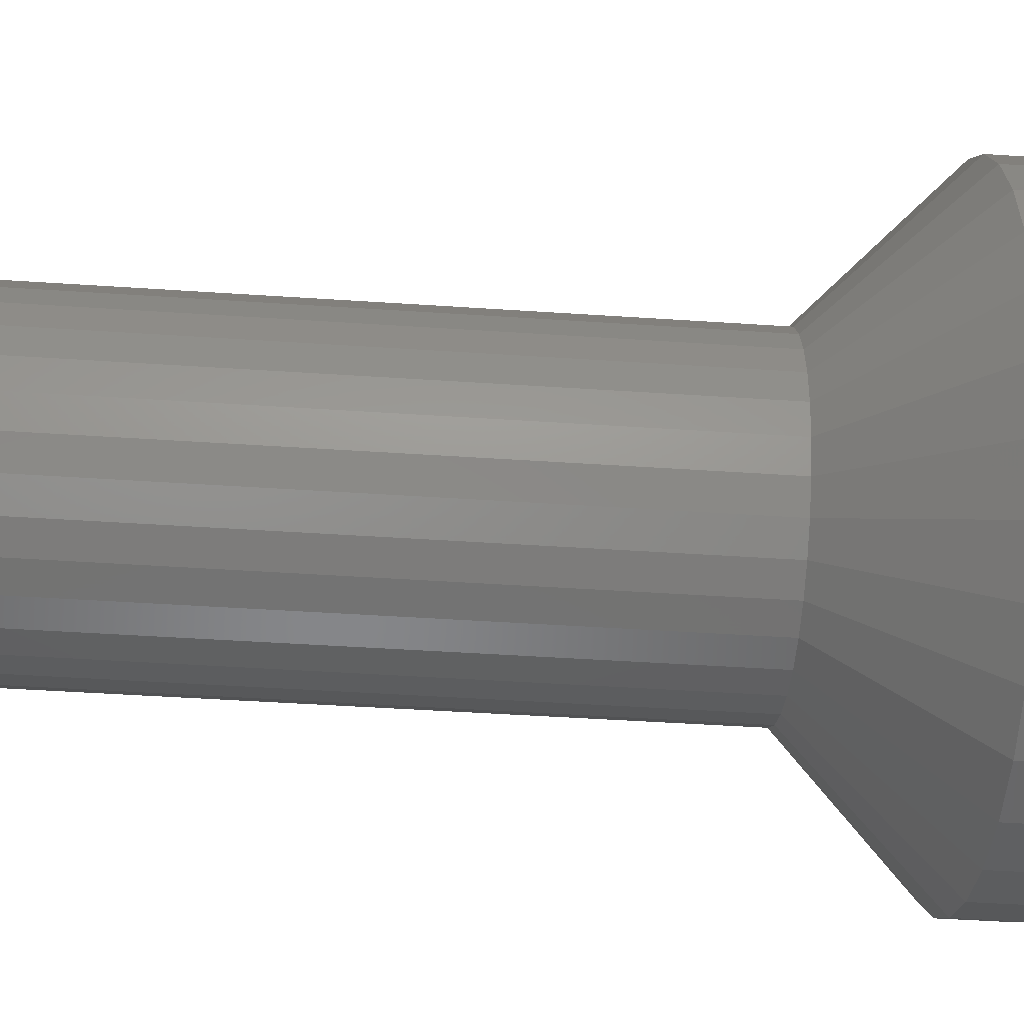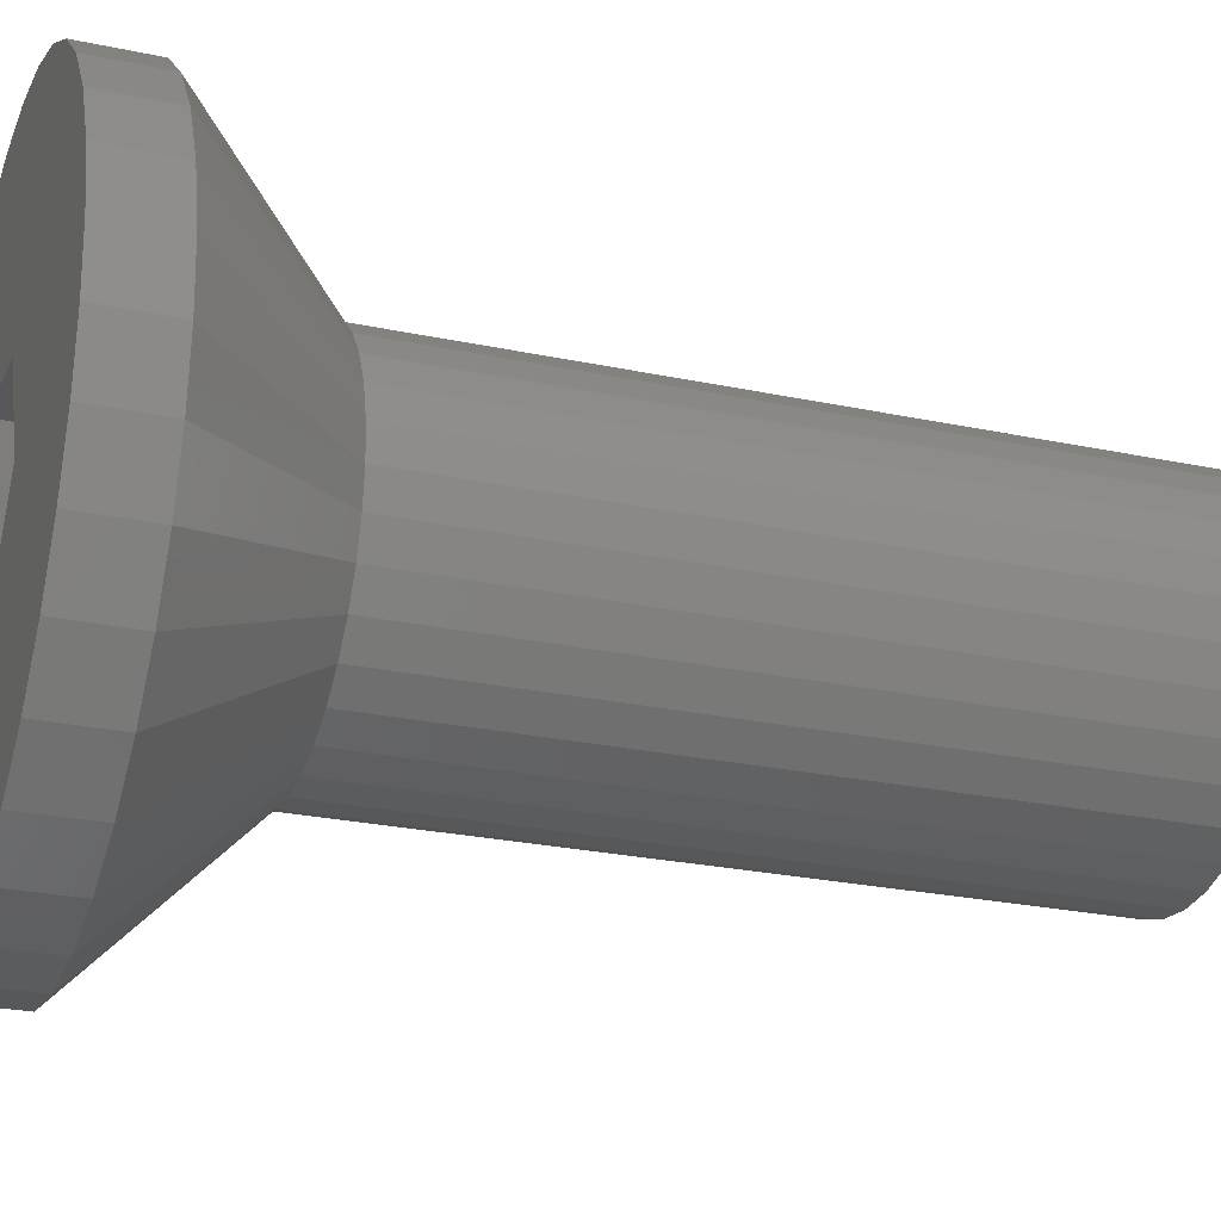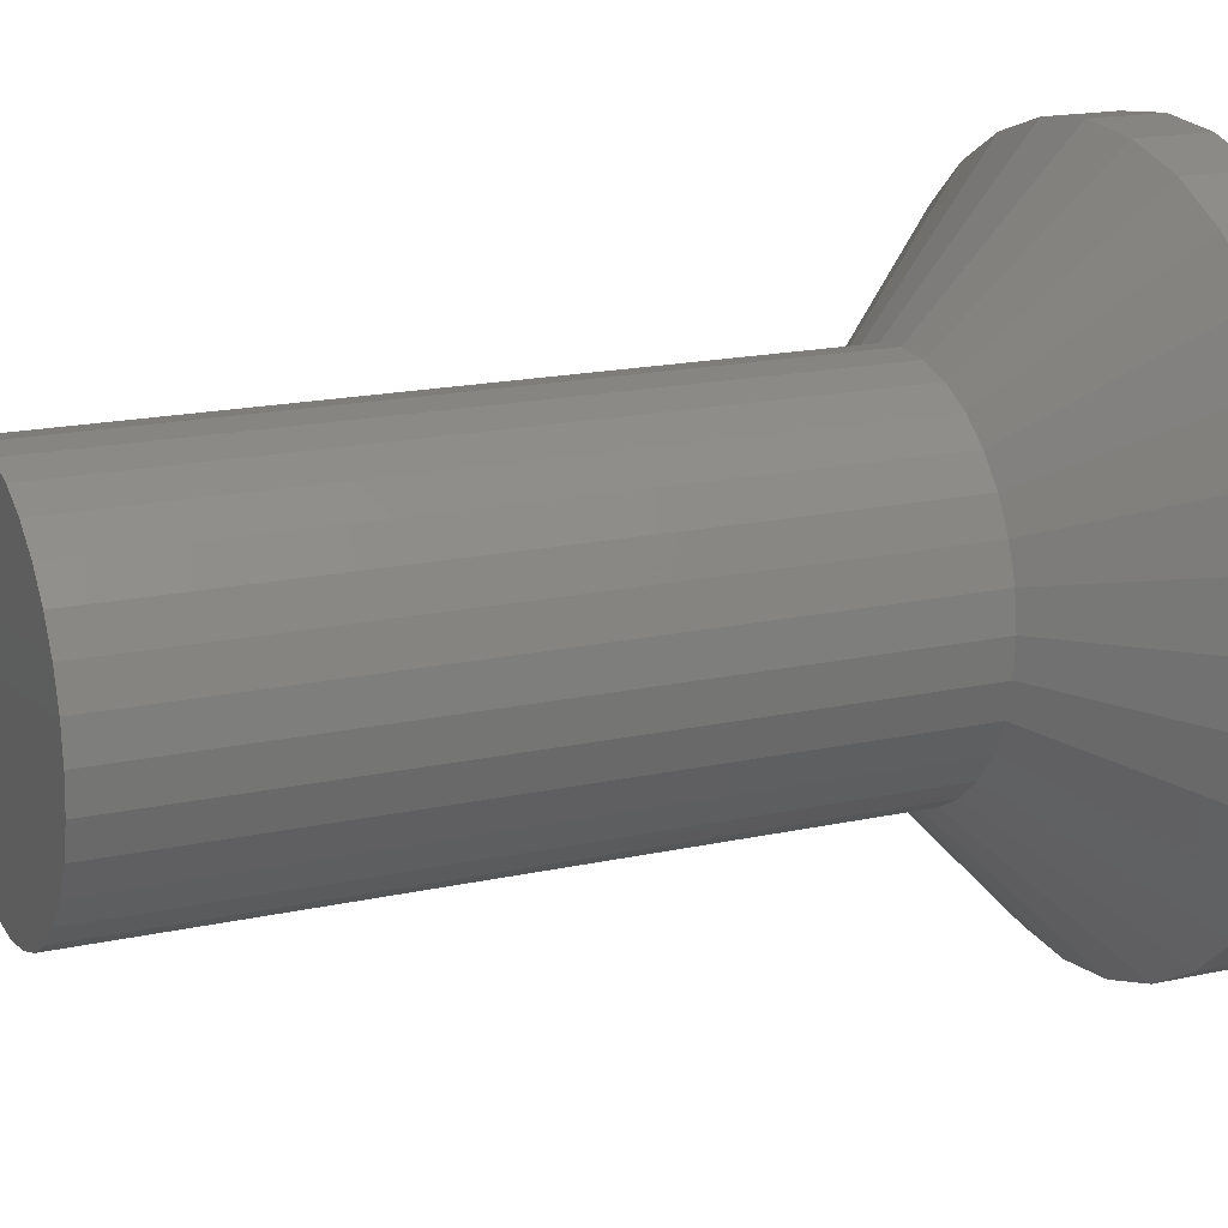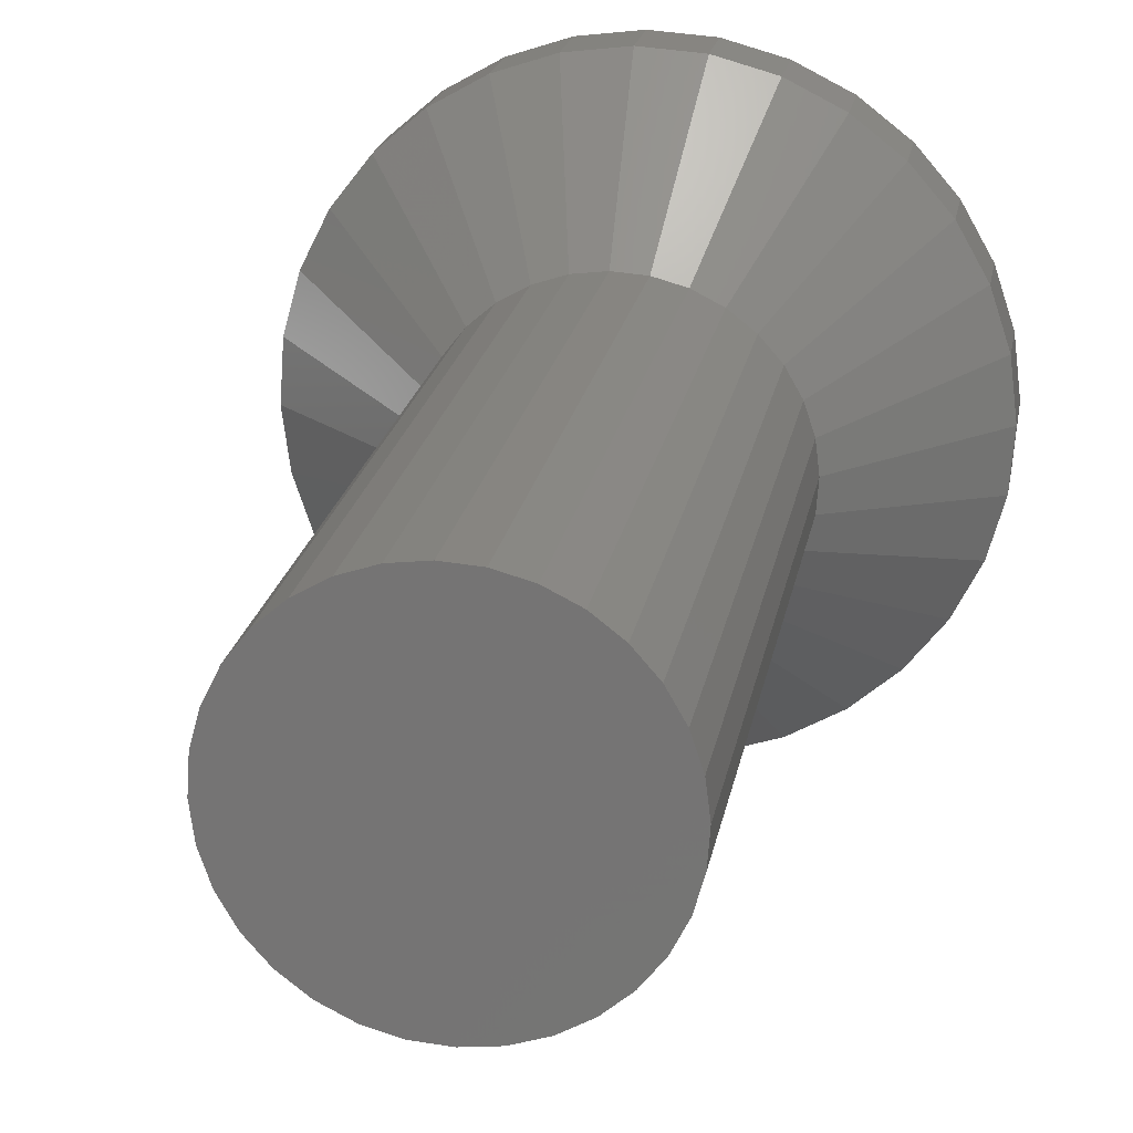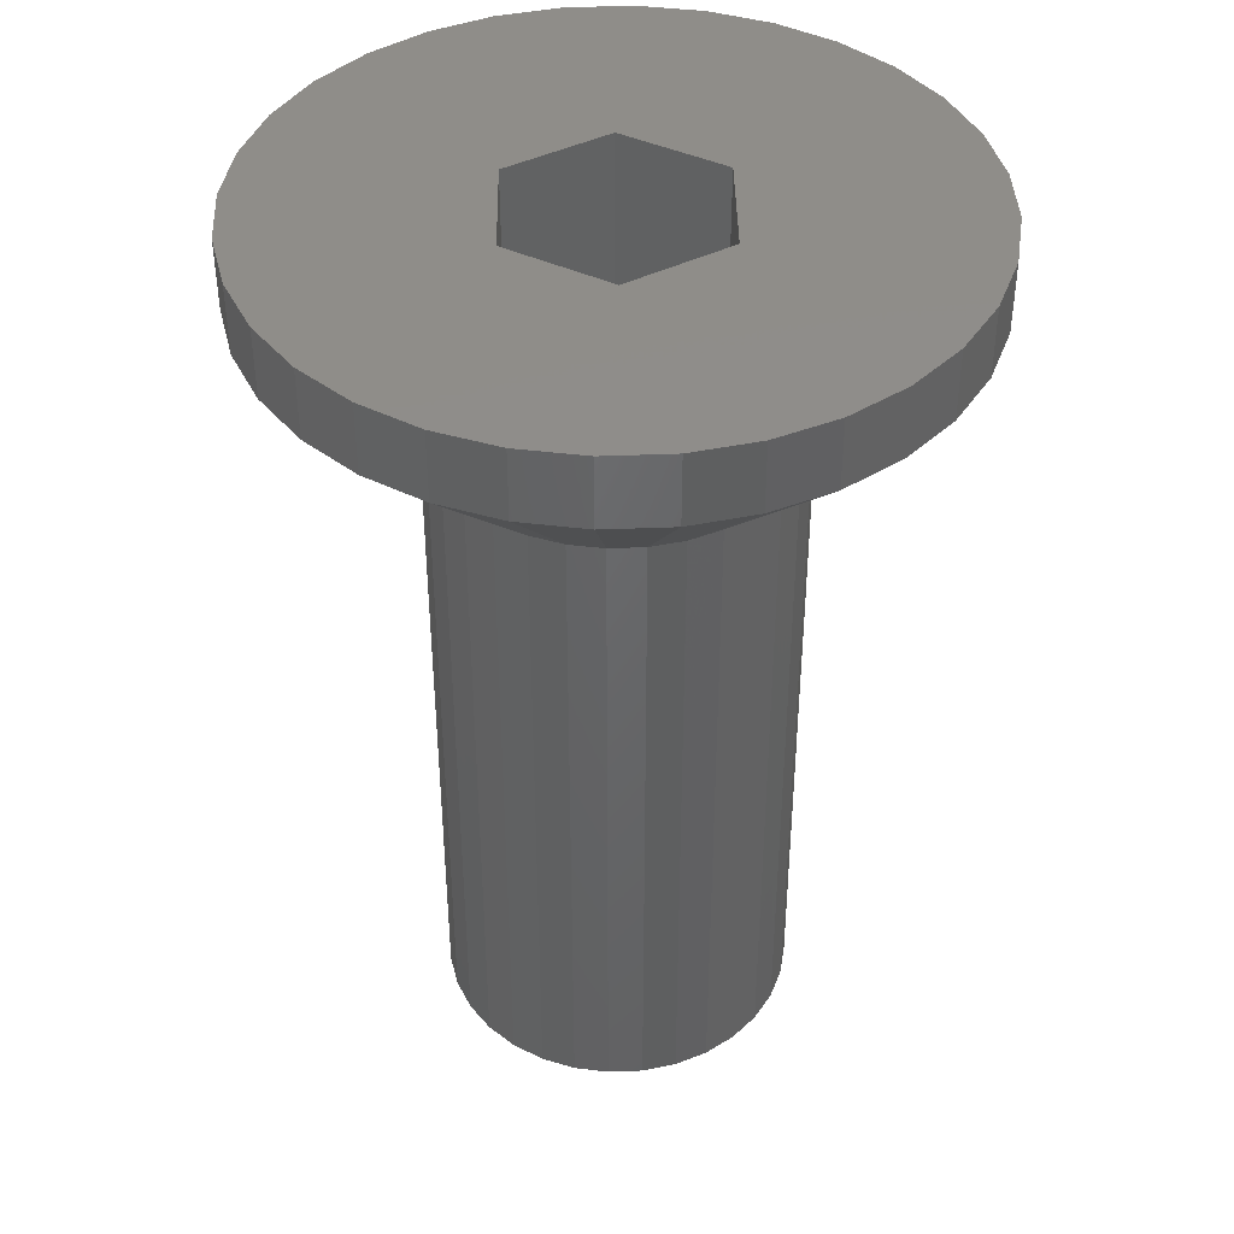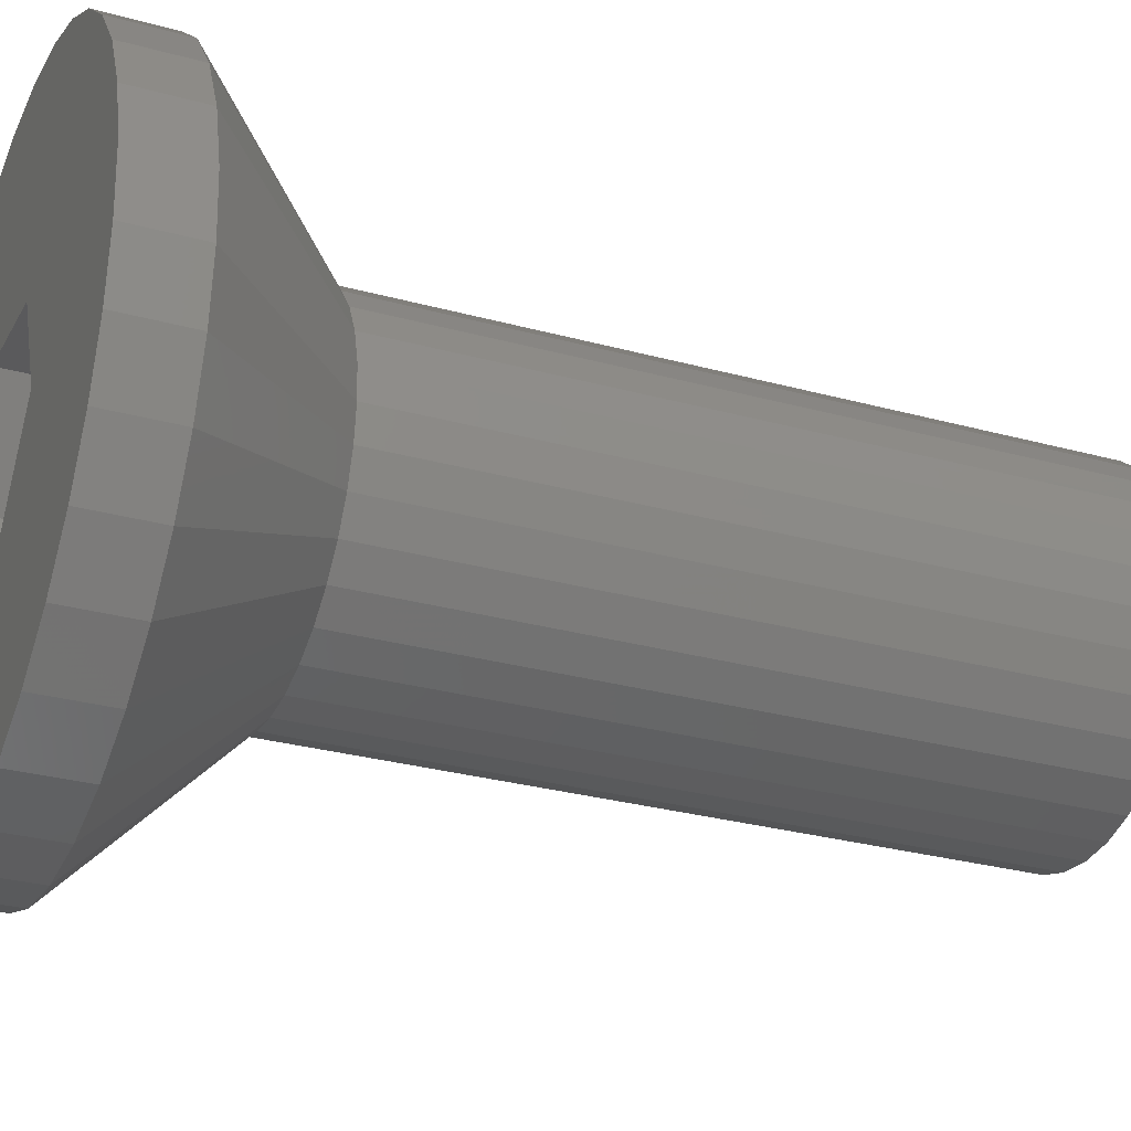
<metadata>
{"format":"stl","ext":"stl","renderer":"f3d","projection":"perspective","resolution":1024,"background":"white","views":[{"elev":-46.1,"azim":85.6,"up":"+Z"},{"elev":-25.0,"azim":-109.1,"up":"+Z"},{"elev":17.4,"azim":66.2,"up":"+Z"},{"elev":20.9,"azim":10.0,"up":"+Z"},{"elev":41.8,"azim":-156.2,"up":"+Y"},{"elev":-29.2,"azim":-112.2,"up":"+Z"}]}
</metadata>
<code>
# stl→obj: 140 verts, 276 faces
v -148.9 91.01 200.9
v -149.2 91.01 200.7
v -148.7 91.01 201
v -149.1 91.01 200.8
v -149.3 91.01 200.5
v -148.5 91.01 201
v -149.4 91.01 200.4
v -148.3 91.01 201
v -149.5 91.01 200.2
v -148.1 91.01 200.9
v -149.5 91.01 200
v -148 91.01 200.9
v -149.5 91.01 199.8
v -147.8 91.01 200.7
v -149.4 91.01 199.6
v -147.7 91.01 200.6
v -149.3 91.01 199.4
v -147.6 91.01 200.4
v -149.2 91.01 199.3
v -147.5 91.01 200.2
v -149 91.01 199.2
v -147.5 91.01 200
v -148.9 91.01 199.1
v -147.5 91.01 199.8
v -148.7 91.01 199
v -147.6 91.01 199.7
v -148.5 91.01 199
v -147.6 91.01 199.5
v -148.3 91.01 199
v -147.8 91.01 199.3
v -148.1 91.01 199.1
v -147.9 91.01 199.2
v -147.7 94.94 200.6
v -147.8 94.94 200.7
v -148 94.94 200.9
v -148.1 94.94 200.9
v -148.3 94.94 201
v -148.5 94.94 201
v -148.7 94.94 201
v -148.9 94.94 200.9
v -149.1 94.94 200.8
v -149.2 94.94 200.7
v -149.3 94.94 200.5
v -149.4 94.94 200.4
v -149.5 94.94 200.2
v -149.5 94.94 200
v -149.5 94.94 199.8
v -149.4 94.94 199.6
v -149.3 94.94 199.4
v -148.8 96.21 199.4
v -148.8 95.01 199.4
v -148.1 96.21 199.5
v -148.1 95.01 199.5
v -146.9 95.81 201.1
v -147.2 95.81 201.4
v -147.5 95.81 201.6
v -147.8 95.81 201.8
v -148.2 95.81 201.9
v -148.5 95.81 201.9
v -148.9 95.81 201.9
v -149.3 95.81 201.7
v -149.6 95.81 201.6
v -149.9 95.81 201.3
v -150.1 95.81 201
v -150.3 95.81 200.7
v -150.4 95.81 200.3
v -150.4 95.81 200
v -150.3 95.81 199.6
v -150.2 95.81 199.2
v -150 95.81 198.9
v -149.1 96.21 200
v -149.1 95.01 200
v -150 96.21 198.9
v -150.2 96.21 199.2
v -150.3 96.21 199.6
v -150.4 96.21 200
v -150.4 96.21 200.3
v -150.3 96.21 200.7
v -150.1 96.21 201
v -149.9 96.21 201.3
v -149.6 96.21 201.6
v -149.3 96.21 201.7
v -148.9 96.21 201.9
v -148.5 96.21 201.9
v -148.2 96.21 201.9
v -147.8 96.21 201.8
v -147.5 96.21 201.6
v -147.2 96.21 201.4
v -146.9 96.21 201.1
v -148.2 95.01 200.6
v -147.8 95.01 200.1
v -148.9 95.01 200.5
v -148.9 96.21 200.5
v -148.2 96.21 200.6
v -147.8 96.21 200.1
v -146.8 96.21 200.8
v -146.6 96.21 200.4
v -146.6 96.21 200.1
v -146.6 96.21 199.7
v -146.7 96.21 199.3
v -146.9 96.21 199
v -147.1 96.21 198.7
v -147.4 96.21 198.5
v -147.7 96.21 198.3
v -148.1 96.21 198.2
v -148.4 96.21 198.1
v -148.8 96.21 198.1
v -149.2 96.21 198.2
v -149.5 96.21 198.4
v -149.8 96.21 198.6
v -149.2 94.94 199.3
v -149.8 95.81 198.6
v -149.5 95.81 198.4
v -149 94.94 199.2
v -149.2 95.81 198.2
v -148.9 94.94 199.1
v -148.8 95.81 198.1
v -148.7 94.94 199
v -148.4 95.81 198.1
v -148.5 94.94 199
v -148.3 94.94 199
v -148.1 95.81 198.2
v -147.7 95.81 198.3
v -148.1 94.94 199.1
v -147.4 95.81 198.5
v -147.9 94.94 199.2
v -147.1 95.81 198.7
v -147.8 94.94 199.3
v -146.9 95.81 199
v -147.6 94.94 199.5
v -147.6 94.94 199.7
v -146.7 95.81 199.3
v -146.6 95.81 199.7
v -147.5 94.94 199.8
v -146.6 95.81 200.1
v -147.5 94.94 200
v -146.6 95.81 200.4
v -147.5 94.94 200.2
v -146.8 95.81 200.8
v -147.6 94.94 200.4
f 1 2 3
f 1 4 2
f 3 5 6
f 3 2 5
f 6 7 8
f 6 5 7
f 8 9 10
f 8 7 9
f 9 11 10
f 10 11 12
f 12 11 13
f 14 13 15
f 16 15 17
f 18 17 19
f 20 19 21
f 22 21 23
f 24 23 25
f 26 25 27
f 28 27 29
f 30 29 31
f 32 30 31
f 30 28 29
f 28 26 27
f 26 24 25
f 24 22 23
f 22 20 21
f 20 18 19
f 18 16 17
f 15 16 14
f 13 14 12
f 16 33 14
f 14 33 34
f 35 14 34
f 35 12 14
f 35 36 12
f 12 36 10
f 10 36 37
f 8 37 38
f 6 38 3
f 6 8 38
f 38 39 3
f 3 39 40
f 1 40 41
f 4 41 42
f 2 42 43
f 5 43 7
f 5 2 43
f 43 44 7
f 7 44 45
f 9 45 46
f 11 46 47
f 13 47 48
f 15 48 17
f 15 13 48
f 48 49 17
f 13 11 47
f 11 9 46
f 9 7 45
f 2 4 42
f 4 1 41
f 1 3 40
f 8 10 37
f 50 51 52
f 52 51 53
f 33 54 34
f 34 54 55
f 56 34 55
f 56 35 34
f 56 57 35
f 35 57 36
f 36 57 58
f 37 58 59
f 38 59 39
f 38 37 59
f 59 60 39
f 39 60 61
f 40 61 62
f 41 62 63
f 42 63 64
f 43 64 44
f 43 42 64
f 64 65 44
f 44 65 66
f 45 66 67
f 46 67 68
f 47 68 69
f 48 69 49
f 48 47 69
f 69 70 49
f 47 46 68
f 46 45 67
f 45 44 66
f 42 41 63
f 41 40 62
f 40 39 61
f 37 36 58
f 71 72 50
f 50 72 51
f 73 70 74
f 74 70 69
f 68 74 69
f 68 75 74
f 68 67 75
f 75 67 76
f 76 67 66
f 77 66 65
f 78 65 79
f 78 77 65
f 65 64 79
f 79 64 63
f 80 63 62
f 81 62 61
f 82 61 60
f 83 60 84
f 83 82 60
f 60 59 84
f 84 59 58
f 85 58 57
f 86 57 56
f 87 56 55
f 88 55 89
f 88 87 55
f 55 54 89
f 87 86 56
f 86 85 57
f 85 84 58
f 82 81 61
f 81 80 62
f 80 79 63
f 77 76 66
f 90 91 92
f 92 91 53
f 72 53 51
f 72 92 53
f 74 71 73
f 74 75 71
f 71 75 76
f 77 71 76
f 77 78 71
f 71 78 93
f 93 78 79
f 80 93 79
f 80 81 93
f 93 81 82
f 83 93 82
f 83 84 93
f 93 84 94
f 94 84 85
f 86 94 85
f 86 87 94
f 94 87 88
f 89 94 88
f 89 95 94
f 89 96 95
f 95 96 97
f 98 95 97
f 98 99 95
f 95 99 100
f 52 100 101
f 102 52 101
f 102 103 52
f 52 103 104
f 105 52 104
f 105 106 52
f 52 106 50
f 50 106 107
f 108 50 107
f 108 109 50
f 50 109 110
f 73 50 110
f 73 71 50
f 52 95 100
f 93 92 71
f 71 92 72
f 90 92 94
f 94 92 93
f 91 90 95
f 95 90 94
f 52 53 95
f 95 53 91
f 49 70 111
f 111 70 112
f 113 111 112
f 113 114 111
f 113 115 114
f 114 115 116
f 116 115 117
f 118 117 119
f 120 119 121
f 120 118 119
f 119 122 121
f 121 122 123
f 124 123 125
f 126 125 127
f 128 127 129
f 130 129 131
f 130 128 129
f 129 132 131
f 131 132 133
f 134 133 135
f 136 135 137
f 138 137 139
f 140 139 33
f 140 138 139
f 139 54 33
f 138 136 137
f 136 134 135
f 134 131 133
f 128 126 127
f 126 124 125
f 124 121 123
f 118 116 117
f 89 54 96
f 96 54 139
f 137 96 139
f 137 97 96
f 137 135 97
f 97 135 98
f 98 135 133
f 99 133 132
f 100 132 101
f 100 99 132
f 132 129 101
f 101 129 127
f 102 127 125
f 103 125 123
f 104 123 122
f 105 122 106
f 105 104 122
f 122 119 106
f 106 119 117
f 107 117 115
f 108 115 113
f 109 113 112
f 110 112 73
f 110 109 112
f 112 70 73
f 109 108 113
f 108 107 115
f 107 106 117
f 104 103 123
f 103 102 125
f 102 101 127
f 99 98 133
f 33 16 140
f 140 16 18
f 20 140 18
f 20 138 140
f 20 22 138
f 138 22 136
f 136 22 24
f 134 24 26
f 131 26 130
f 131 134 26
f 26 28 130
f 130 28 30
f 128 30 32
f 126 32 31
f 124 31 29
f 121 29 120
f 121 124 29
f 29 27 120
f 120 27 25
f 118 25 23
f 116 23 21
f 114 21 19
f 111 19 49
f 111 114 19
f 19 17 49
f 114 116 21
f 116 118 23
f 118 120 25
f 124 126 31
f 126 128 32
f 128 130 30
f 134 136 24

</code>
